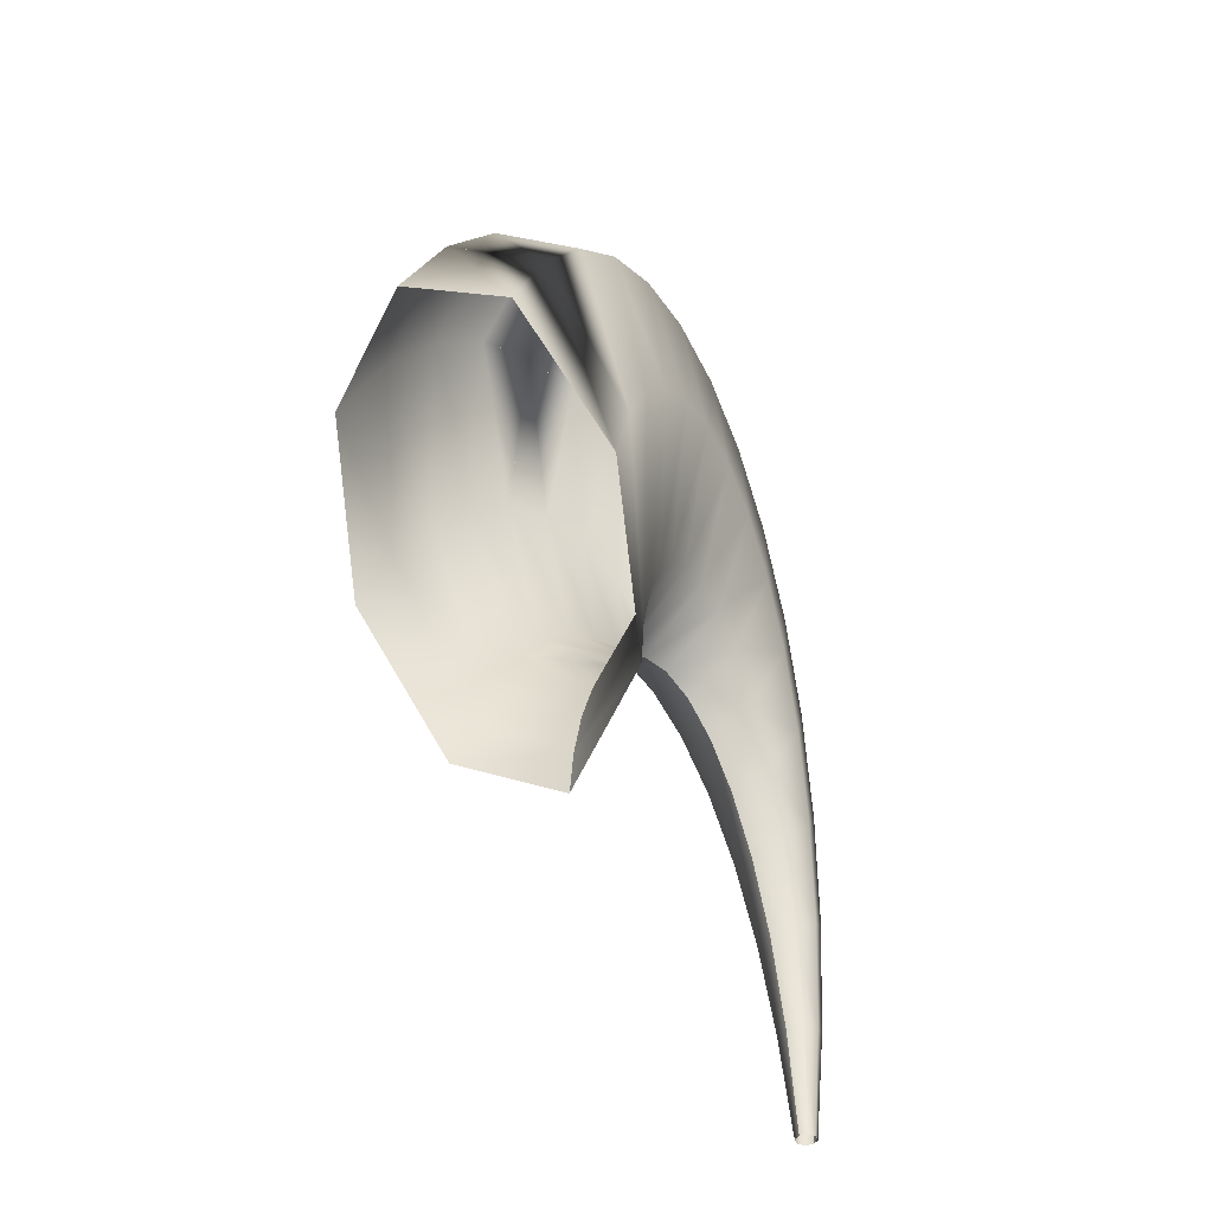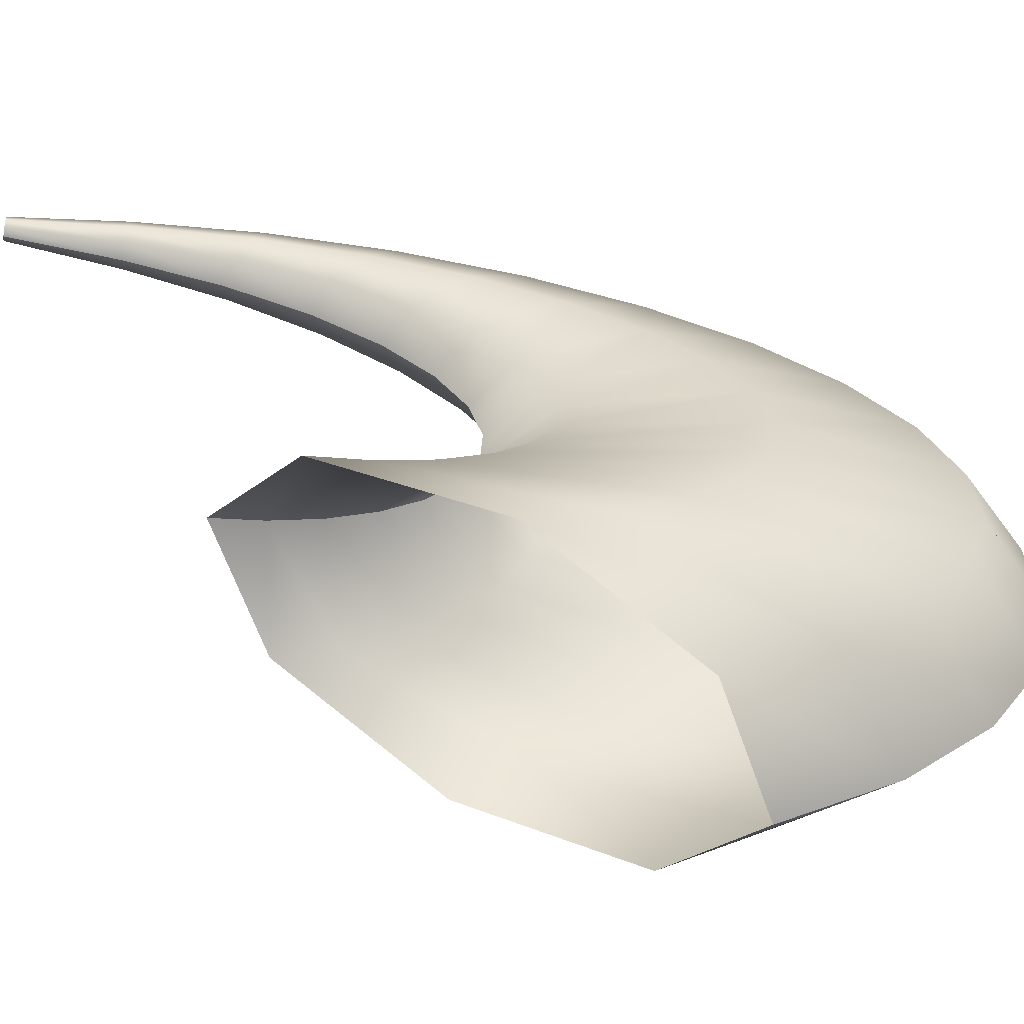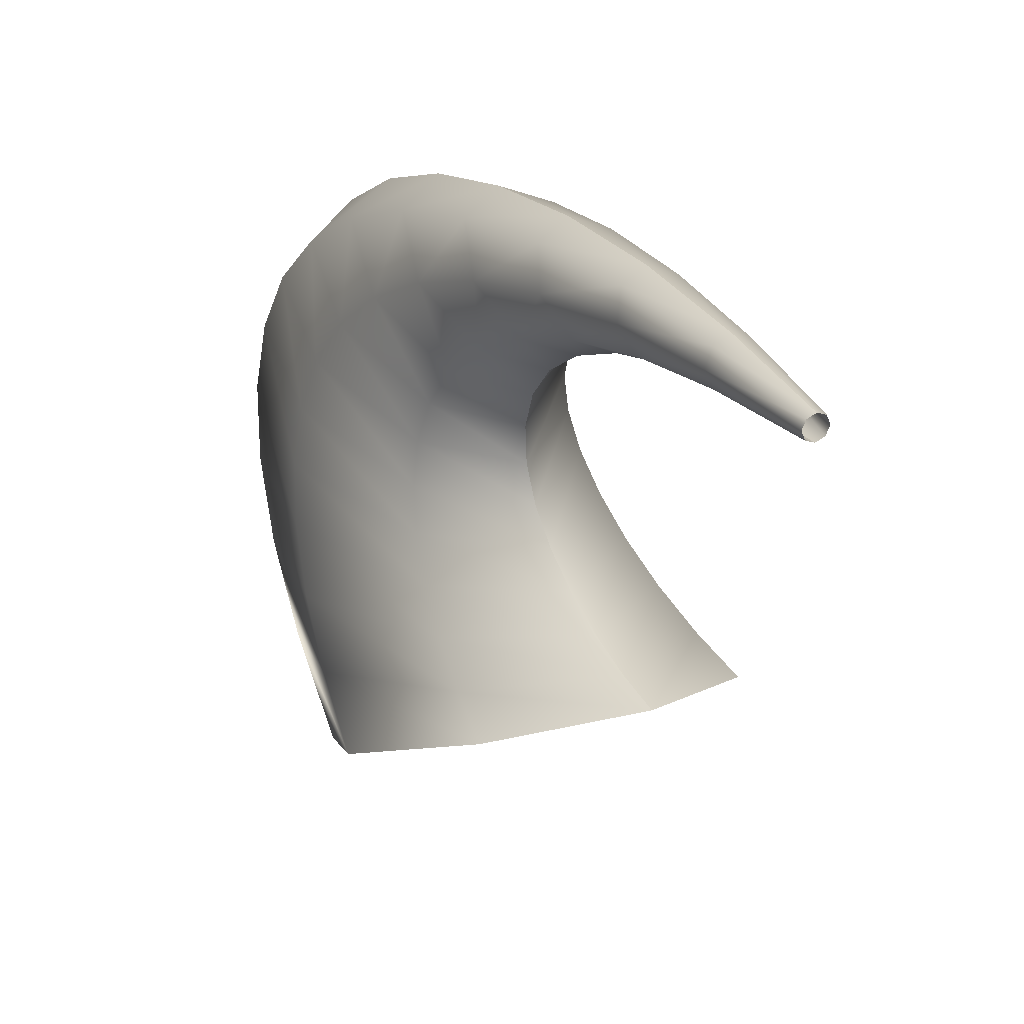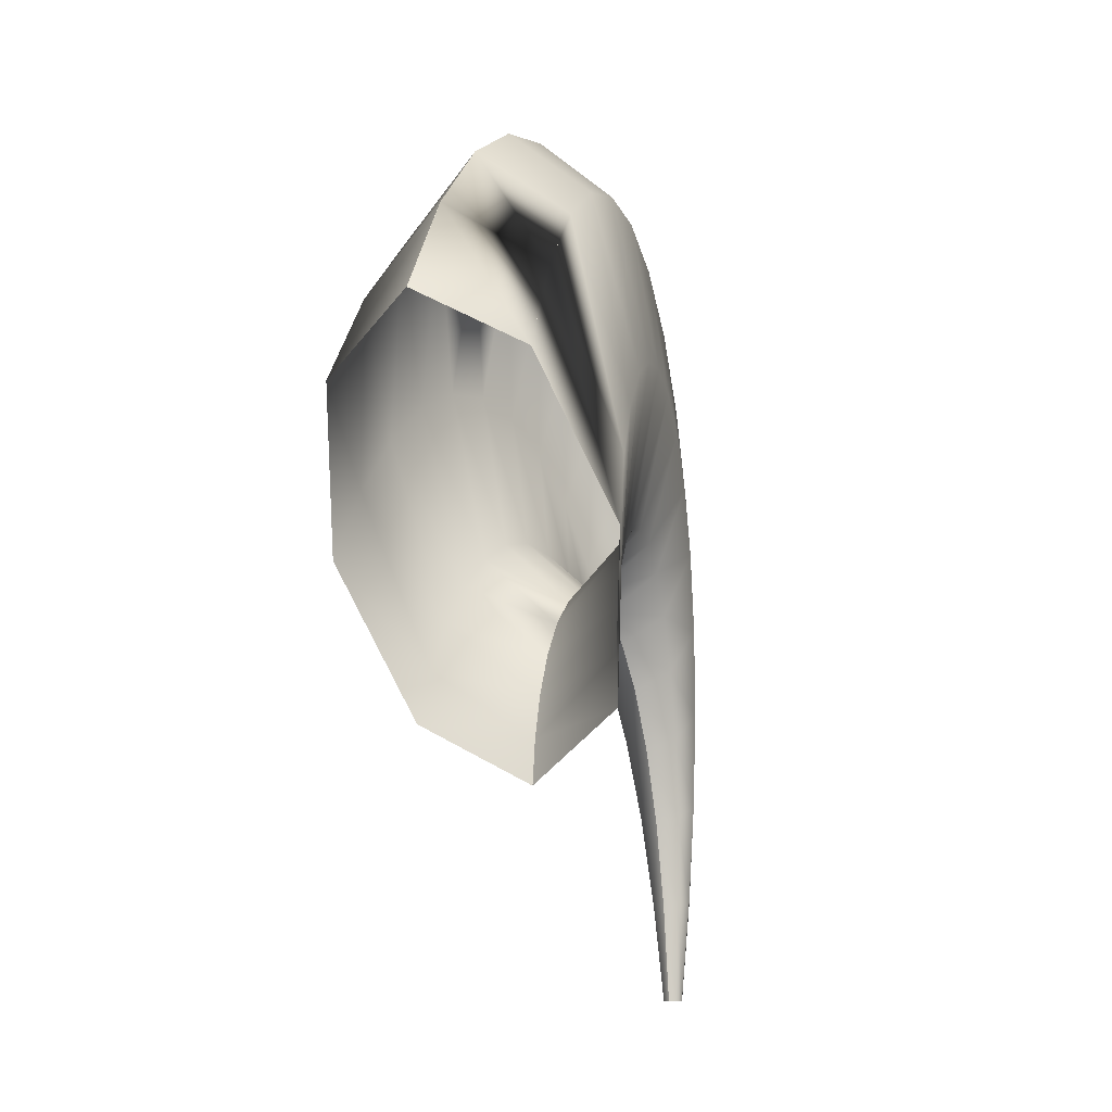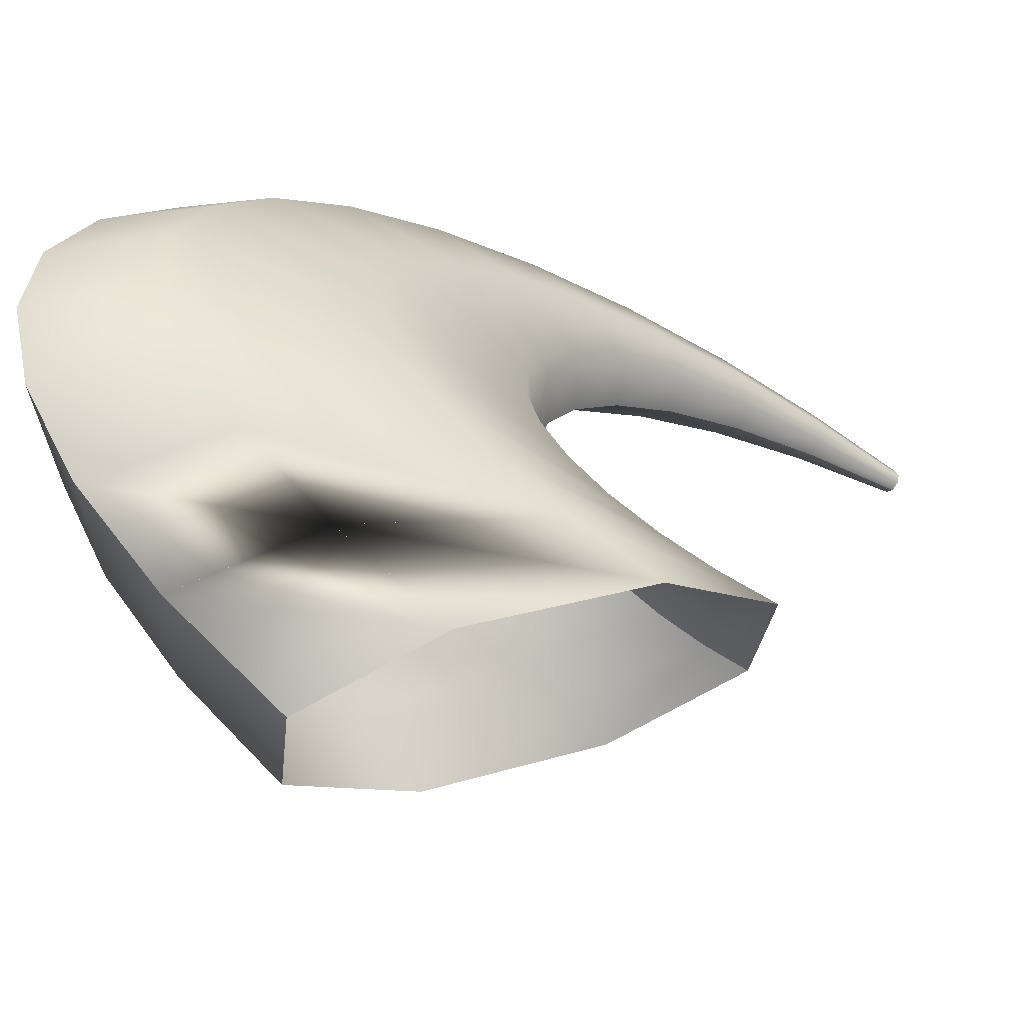
<metadata>
{"format":"obj","ext":"obj","renderer":"f3d","projection":"perspective","resolution":1024,"background":"white","views":[{"elev":-40.0,"azim":-139.8,"up":"+Y"},{"elev":-46.4,"azim":80.3,"up":"+Z"},{"elev":28.3,"azim":-25.4,"up":"+Z"},{"elev":-13.3,"azim":-152.3,"up":"+Y"},{"elev":-42.4,"azim":-125.8,"up":"+Z"}]}
</metadata>
<code>
g Fountain4HighLightA
v -2.828 4.893 -9.157
v -2.64 6.289 -8.83
v -4.864e-05 4.444 -8.108
v -4.864e-05 3.273 -8.233
v -4.864e-05 5.608 -7.848
v -2.451 7.571 -8.367
v -4.864e-05 6.691 -7.453
v -2.263 8.672 -7.774
v -4.864e-05 7.62 -6.927
v -2.074 9.527 -7.067
v -4.864e-05 8.322 -6.284
v -1.886 10.08 -6.267
v -4.864e-05 8.731 -5.546
v -1.697 10.28 -5.401
v -4.864e-05 8.793 -4.74
v -1.509 10.09 -4.499
v -4.864e-05 8.465 -3.898
v -1.32 9.493 -3.598
v -4.864e-05 7.723 -3.059
v -1.131 8.482 -2.734
v -4.864e-05 6.56 -2.263
v -0.9428 7.069 -1.946
v -4.864e-05 4.989 -1.553
v -0.7544 5.283 -1.269
v -4.864e-05 3.044 -0.9669
v -0.5659 3.172 -0.7398
v -4.864e-05 0.778 -0.5438
v -0.3769 0.7989 -0.3876
v -4.864e-05 -1.817 -0.2668
v -0.1885 -1.817 -0.1884
v -1.32 9.493 -3.598
v -1.131 8.482 -2.734
v -1.6 10.32 -1.949
v -1.867 11.98 -2.874
v -1.509 10.09 -4.499
v -1.697 10.28 -5.401
v -1.886 10.08 -6.267
v -2.074 9.527 -7.067
v -2.263 8.672 -7.774
v -2.451 7.571 -8.367
v -2.64 6.289 -8.83
v -2.828 4.893 -9.157
v -3.734 10.74 -10.58
v -4 8.806 -11.39
v -2.64 15.2 -12.32
v -2.828 12.72 -13.62
v -4.864e-05 17.05 -13.04
v -4.864e-05 14.34 -14.54
v -3.467 12.31 -9.619
v -2.451 17.05 -10.87
v -4.864e-05 19.02 -11.39
v -3.2 13.45 -8.551
v -2.263 18.24 -9.327
v -4.864e-05 20.22 -9.648
v -2.263 18.24 -9.327
v -2.451 17.05 -10.87
v -4.864e-05 17.05 -13.04
v -2.64 15.2 -12.32
v -2.828 12.72 -13.62
v -3.734 10.74 -10.58
v -4 8.806 -11.39
v -2.64 6.289 -8.83
v -2.828 4.893 -9.157
v -3.467 12.31 -9.619
v -2.451 7.571 -8.367
v -3.2 13.45 -8.551
v -2.263 8.672 -7.774
v -2.074 18.74 -7.745
v -4.864e-05 20.64 -7.885
v -2.933 14.13 -7.406
v -2.074 9.527 -7.067
v -1.886 18.56 -6.184
v -4.864e-05 20.32 -6.166
v -2.667 14.32 -6.225
v -1.886 10.08 -6.267
v -1.697 17.75 -4.699
v -4.864e-05 19.3 -4.553
v -2.4 14.01 -5.05
v -1.697 10.28 -5.401
v -1.509 16.36 -3.34
v -4.864e-05 17.66 -3.1
v -2.133 13.22 -3.92
v -1.509 10.09 -4.499
v -1.32 14.46 -2.15
v -4.864e-05 15.49 -1.85
v -1.867 11.98 -2.874
v -1.32 9.493 -3.598
v -1.131 12.15 -1.164
v -4.864e-05 12.91 -0.8391
v -1.6 10.32 -1.949
v -1.131 8.482 -2.734
v -0.9428 9.526 -0.4085
v -4.864e-05 10.04 -0.09015
v -1.333 8.298 -1.177
v -0.9428 7.069 -1.946
v -0.7544 6.703 0.101
v -4.864e-05 6.997 0.385
v -1.067 5.993 -0.5841
v -0.7544 5.283 -1.269
v -0.5659 3.791 0.3576
v -4.864e-05 3.919 0.5853
v -0.8 3.481 -0.1911
v -0.5659 3.172 -0.7398
v -0.3769 0.8999 0.3651
v -4.864e-05 0.9203 0.5214
v -0.5332 0.8494 -0.01123
v -0.3769 0.7989 -0.3876
v -0.1885 -1.817 0.1885
v -4.864e-05 -1.817 0.2669
v -0.2669 -1.817 4.864e-05
v -0.1885 -1.817 -0.1884
v -0.7544 6.703 0.101
v -0.9428 9.526 -0.4085
v -1.333 8.298 -1.177
v -0.9428 7.069 -1.946
v -1.131 12.15 -1.164
v -1.32 14.46 -2.15
v -2.133 13.22 -3.92
v -2.4 14.01 -5.05
v -2.667 14.32 -6.225
v -2.933 14.13 -7.406
v -2.074 18.74 -7.745
v -1.886 18.56 -6.184
v -1.697 17.75 -4.699
v -1.509 16.36 -3.34
v -0.7544 5.283 -1.269
v -1.067 5.993 -0.5841
v -0.5659 3.172 -0.7398
v -0.8 3.481 -0.1911
v -0.5659 3.791 0.3576
v -0.3769 0.7989 -0.3876
v -0.5332 0.8494 -0.01123
v -0.3769 0.8999 0.3651
v -0.1885 -1.817 -0.1884
v -0.2669 -1.817 4.864e-05
v -0.1885 -1.817 0.1885
v 2.828 4.893 -9.157
v -4.864e-05 3.273 -8.233
v -4.864e-05 4.444 -8.108
v 2.64 6.289 -8.83
v -4.864e-05 5.608 -7.848
v 2.451 7.571 -8.367
v -4.864e-05 6.691 -7.453
v 2.263 8.672 -7.774
v -4.864e-05 7.62 -6.927
v 2.074 9.527 -7.067
v -4.864e-05 8.322 -6.284
v 1.886 10.08 -6.267
v -4.864e-05 8.731 -5.546
v 1.697 10.28 -5.401
v -4.864e-05 8.793 -4.74
v 1.509 10.09 -4.499
v -4.864e-05 8.465 -3.898
v 1.32 9.493 -3.598
v -4.864e-05 7.723 -3.059
v 1.131 8.482 -2.734
v -4.864e-05 6.56 -2.263
v 0.9427 7.069 -1.946
v -4.864e-05 4.989 -1.553
v 0.7543 5.283 -1.269
v -4.864e-05 3.044 -0.9669
v 0.5658 3.172 -0.7398
v -4.864e-05 0.778 -0.5438
v 0.3774 0.7989 -0.3876
v -4.864e-05 -1.817 -0.2668
v 0.1884 -1.817 -0.1884
v 1.32 9.493 -3.598
v 1.131 8.482 -2.734
v 1.6 10.32 -1.949
v 1.867 11.98 -2.874
v 1.509 10.09 -4.499
v 1.697 10.28 -5.401
v 1.886 10.08 -6.267
v -4.864e-05 7.62 -6.927
v 2.074 9.527 -7.067
v 2.263 8.672 -7.774
v 2.451 7.571 -8.367
v 2.64 6.289 -8.83
v 2.828 4.893 -9.157
v 3.734 10.74 -10.58
v 4 8.806 -11.39
v 2.64 15.2 -12.32
v 2.828 12.72 -13.62
v -4.864e-05 17.05 -13.04
v -4.864e-05 14.34 -14.54
v 2.64 15.2 -12.32
v 2.828 12.72 -13.62
v 3.734 10.74 -10.58
v 4 8.806 -11.39
v 2.64 6.289 -8.83
v 2.828 4.893 -9.157
v 2.451 17.05 -10.87
v -4.864e-05 19.02 -11.39
v 3.467 12.31 -9.619
v 2.451 7.571 -8.367
v 2.263 18.24 -9.327
v -4.864e-05 20.22 -9.648
v 3.2 13.45 -8.551
v 2.263 8.672 -7.774
v 2.074 18.74 -7.745
v -4.864e-05 20.64 -7.885
v 2.934 14.13 -7.406
v 2.074 9.527 -7.067
v 1.886 18.56 -6.184
v -4.864e-05 20.32 -6.166
v 2.667 14.32 -6.225
v 1.886 10.08 -6.267
v 1.697 17.75 -4.699
v -4.864e-05 19.3 -4.553
v 2.4 14.01 -5.05
v 1.697 10.28 -5.401
v 1.509 16.36 -3.34
v -4.864e-05 17.66 -3.1
v 2.134 13.22 -3.92
v 1.509 10.09 -4.499
v 1.32 14.46 -2.15
v -4.864e-05 15.49 -1.85
v 1.867 11.98 -2.874
v 1.32 9.493 -3.598
v 1.131 12.15 -1.164
v -4.864e-05 12.91 -0.8391
v 1.6 10.32 -1.949
v 1.131 8.482 -2.734
v 0.9427 9.526 -0.4085
v -4.864e-05 10.04 -0.09015
v 1.334 8.298 -1.177
v 0.9427 7.069 -1.946
v 0.7543 6.703 0.101
v -4.864e-05 6.997 0.385
v 1.067 5.993 -0.5841
v 0.7543 5.283 -1.269
v 0.5658 3.791 0.3576
v -4.864e-05 3.919 0.5853
v 0.7999 3.481 -0.1911
v 0.5658 3.172 -0.7398
v 0.3774 0.8999 0.3651
v -4.864e-05 0.9203 0.5214
v 0.5331 0.8494 -0.01123
v 0.3774 0.7989 -0.3876
v 0.1884 -1.817 0.1885
v -4.864e-05 -1.817 0.2669
v 0.2668 -1.817 4.864e-05
v 0.1884 -1.817 -0.1884
v 0.7543 6.703 0.101
v 0.9427 9.526 -0.4085
v 1.334 8.298 -1.177
v 0.9427 7.069 -1.946
v 1.131 12.15 -1.164
v 1.32 14.46 -2.15
v 2.134 13.22 -3.92
v 2.4 14.01 -5.05
v 2.667 14.32 -6.225
v 2.934 14.13 -7.406
v 3.2 13.45 -8.551
v 3.467 12.31 -9.619
v 2.451 17.05 -10.87
v 2.263 18.24 -9.327
v 2.074 18.74 -7.745
v 1.886 18.56 -6.184
v 1.697 17.75 -4.699
v 1.509 16.36 -3.34
v 0.7543 5.283 -1.269
v 1.067 5.993 -0.5841
v 0.5658 3.172 -0.7398
v 0.7999 3.481 -0.1911
v 0.5658 3.791 0.3576
v 0.3774 0.7989 -0.3876
v 0.5331 0.8494 -0.01123
v 0.3774 0.8999 0.3651
v 0.1884 -1.817 -0.1884
v 0.2668 -1.817 4.864e-05
v 0.1884 -1.817 0.1885
g Fountain4HighLightA_0
f 3 2 1
f 4 3 1
f 3 5 2
f 5 6 2
f 5 7 6
f 7 8 6
f 7 9 8
f 9 10 8
f 9 11 10
f 11 12 10
f 11 13 12
f 13 14 12
f 13 15 14
f 15 16 14
f 15 17 16
f 17 18 16
f 17 19 18
f 19 20 18
f 19 21 20
f 21 22 20
f 21 23 22
f 23 24 22
f 23 25 24
f 25 26 24
f 25 27 26
f 27 28 26
f 27 29 28
f 29 30 28
f 17 31 15
f 32 31 17
f 19 32 17
f 32 33 31
f 33 34 31
f 31 34 35
f 31 35 15
f 15 35 13
f 35 36 13
f 13 36 11
f 36 37 11
f 11 37 9
f 37 38 9
f 9 38 7
f 38 39 7
f 7 39 5
f 39 40 5
f 5 40 3
f 40 41 3
f 3 41 4
f 41 42 4
f 41 43 42
f 43 44 42
f 43 45 44
f 45 46 44
f 45 47 46
f 47 48 46
f 49 43 41
f 40 49 41
f 50 45 43
f 49 50 43
f 51 47 45
f 50 51 45
f 52 49 40
f 39 52 40
f 53 50 49
f 52 53 49
f 54 51 50
f 53 54 50
f 55 54 51
f 56 55 51
f 56 51 57
f 58 57 48
f 58 56 57
f 59 58 48
f 60 58 59
f 61 60 59
f 62 60 61
f 63 62 61
f 64 56 58
f 60 64 58
f 65 64 60
f 62 65 60
f 66 55 56
f 64 66 56
f 67 66 64
f 65 67 64
f 55 68 54
f 68 69 54
f 70 68 55
f 66 70 55
f 71 70 66
f 67 71 66
f 68 72 69
f 72 73 69
f 74 72 68
f 70 74 68
f 75 74 70
f 71 75 70
f 72 76 73
f 76 77 73
f 78 76 72
f 74 78 72
f 79 78 74
f 75 79 74
f 76 80 77
f 80 81 77
f 82 80 76
f 78 82 76
f 83 82 78
f 79 83 78
f 80 84 81
f 84 85 81
f 86 84 80
f 82 86 80
f 87 86 82
f 83 87 82
f 84 88 85
f 88 89 85
f 90 88 84
f 86 90 84
f 91 90 86
f 87 91 86
f 88 92 89
f 92 93 89
f 94 92 88
f 90 94 88
f 95 94 90
f 91 95 90
f 92 96 93
f 96 97 93
f 98 96 92
f 94 98 92
f 99 98 94
f 95 99 94
f 96 100 97
f 100 101 97
f 102 100 96
f 98 102 96
f 103 102 98
f 99 103 98
f 100 104 101
f 104 105 101
f 106 104 100
f 102 106 100
f 107 106 102
f 103 107 102
f 104 108 105
f 108 109 105
f 110 108 104
f 106 110 104
f 111 110 106
f 107 111 106
f 101 97 112
f 112 97 113
f 112 113 114
f 114 113 33
f 114 33 32
f 115 114 32
f 115 32 19
f 21 115 19
f 113 116 33
f 33 116 34
f 116 117 34
f 34 117 118
f 34 118 35
f 35 118 36
f 118 119 36
f 36 119 37
f 119 120 37
f 37 120 38
f 120 121 38
f 38 121 39
f 121 52 39
f 121 122 52
f 122 53 52
f 122 69 53
f 69 54 53
f 123 122 121
f 120 123 121
f 73 69 122
f 123 73 122
f 124 123 120
f 119 124 120
f 77 73 123
f 124 77 123
f 125 124 119
f 118 125 119
f 81 77 124
f 125 81 124
f 117 125 118
f 85 81 125
f 117 85 125
f 89 85 117
f 116 89 117
f 93 89 116
f 113 93 116
f 97 93 113
f 126 115 21
f 23 126 21
f 126 127 115
f 127 114 115
f 127 112 114
f 128 126 23
f 25 128 23
f 129 127 126
f 128 129 126
f 130 112 127
f 129 130 127
f 130 101 112
f 131 128 25
f 27 131 25
f 132 129 128
f 131 132 128
f 133 130 129
f 132 133 129
f 105 101 130
f 133 105 130
f 134 131 27
f 29 134 27
f 135 132 131
f 134 135 131
f 136 133 132
f 135 136 132
f 109 105 133
f 136 109 133
f 139 138 137
f 140 139 137
f 141 139 140
f 142 141 140
f 143 141 142
f 144 143 142
f 145 143 144
f 146 145 144
f 147 145 146
f 148 147 146
f 149 147 148
f 150 149 148
f 151 149 150
f 152 151 150
f 153 151 152
f 154 153 152
f 155 153 154
f 156 155 154
f 157 155 156
f 158 157 156
f 159 157 158
f 160 159 158
f 161 159 160
f 162 161 160
f 163 161 162
f 164 163 162
f 165 163 164
f 166 165 164
f 167 153 151
f 168 155 153
f 167 168 153
f 169 168 167
f 170 169 167
f 170 167 171
f 171 167 151
f 171 151 149
f 172 171 149
f 172 149 147
f 173 172 147
f 173 147 174
f 175 173 174
f 175 174 143
f 176 175 143
f 176 143 141
f 177 176 141
f 177 141 139
f 178 177 139
f 178 139 138
f 179 178 138
f 180 178 179
f 181 180 179
f 182 180 181
f 183 182 181
f 184 182 183
f 185 184 183
f 184 186 185
f 186 187 185
f 186 188 187
f 188 189 187
f 188 190 189
f 190 191 189
f 192 186 184
f 193 192 184
f 184 193 182
f 194 188 186
f 192 194 186
f 195 190 188
f 194 195 188
f 196 192 193
f 197 196 193
f 198 194 192
f 196 198 192
f 199 195 194
f 198 199 194
f 200 196 197
f 201 200 197
f 202 198 196
f 200 202 196
f 203 199 198
f 202 203 198
f 204 200 201
f 205 204 201
f 206 202 200
f 204 206 200
f 207 203 202
f 206 207 202
f 208 204 205
f 209 208 205
f 210 206 204
f 208 210 204
f 211 207 206
f 210 211 206
f 212 208 209
f 213 212 209
f 214 210 208
f 212 214 208
f 215 211 210
f 214 215 210
f 216 212 213
f 217 216 213
f 218 214 212
f 216 218 212
f 219 215 214
f 218 219 214
f 220 216 217
f 221 220 217
f 222 218 216
f 220 222 216
f 223 219 218
f 222 223 218
f 224 220 221
f 225 224 221
f 226 222 220
f 224 226 220
f 227 223 222
f 226 227 222
f 228 224 225
f 229 228 225
f 230 226 224
f 228 230 224
f 231 227 226
f 230 231 226
f 232 228 229
f 233 232 229
f 234 230 228
f 232 234 228
f 235 231 230
f 234 235 230
f 236 232 233
f 237 236 233
f 238 234 232
f 236 238 232
f 239 235 234
f 238 239 234
f 240 236 237
f 241 240 237
f 242 238 236
f 240 242 236
f 243 239 238
f 242 243 238
f 229 233 244
f 229 244 245
f 245 244 246
f 245 246 169
f 169 246 168
f 246 247 168
f 168 247 155
f 247 157 155
f 248 245 169
f 248 169 170
f 249 248 170
f 249 170 250
f 250 170 171
f 250 171 172
f 251 250 172
f 251 172 173
f 252 251 173
f 252 173 175
f 253 252 175
f 253 175 176
f 254 253 176
f 254 176 177
f 255 254 177
f 255 177 178
f 180 255 178
f 256 255 180
f 182 256 180
f 193 256 182
f 257 254 255
f 256 257 255
f 197 257 256
f 193 197 256
f 258 253 254
f 257 258 254
f 201 258 257
f 197 201 257
f 259 252 253
f 258 259 253
f 205 259 258
f 201 205 258
f 205 209 259
f 209 260 259
f 259 260 252
f 260 251 252
f 260 261 251
f 261 250 251
f 213 261 260
f 209 213 260
f 261 249 250
f 217 249 261
f 213 217 261
f 217 221 249
f 221 248 249
f 221 225 248
f 225 245 248
f 225 229 245
f 262 159 157
f 247 262 157
f 263 262 247
f 246 263 247
f 244 263 246
f 262 264 159
f 264 161 159
f 265 264 262
f 263 265 262
f 266 265 263
f 244 266 263
f 233 266 244
f 264 267 161
f 267 163 161
f 268 267 264
f 265 268 264
f 269 268 265
f 266 269 265
f 237 269 266
f 233 237 266
f 267 270 163
f 270 165 163
f 271 270 267
f 268 271 267
f 272 271 268
f 269 272 268
f 241 272 269
f 237 241 269

</code>
